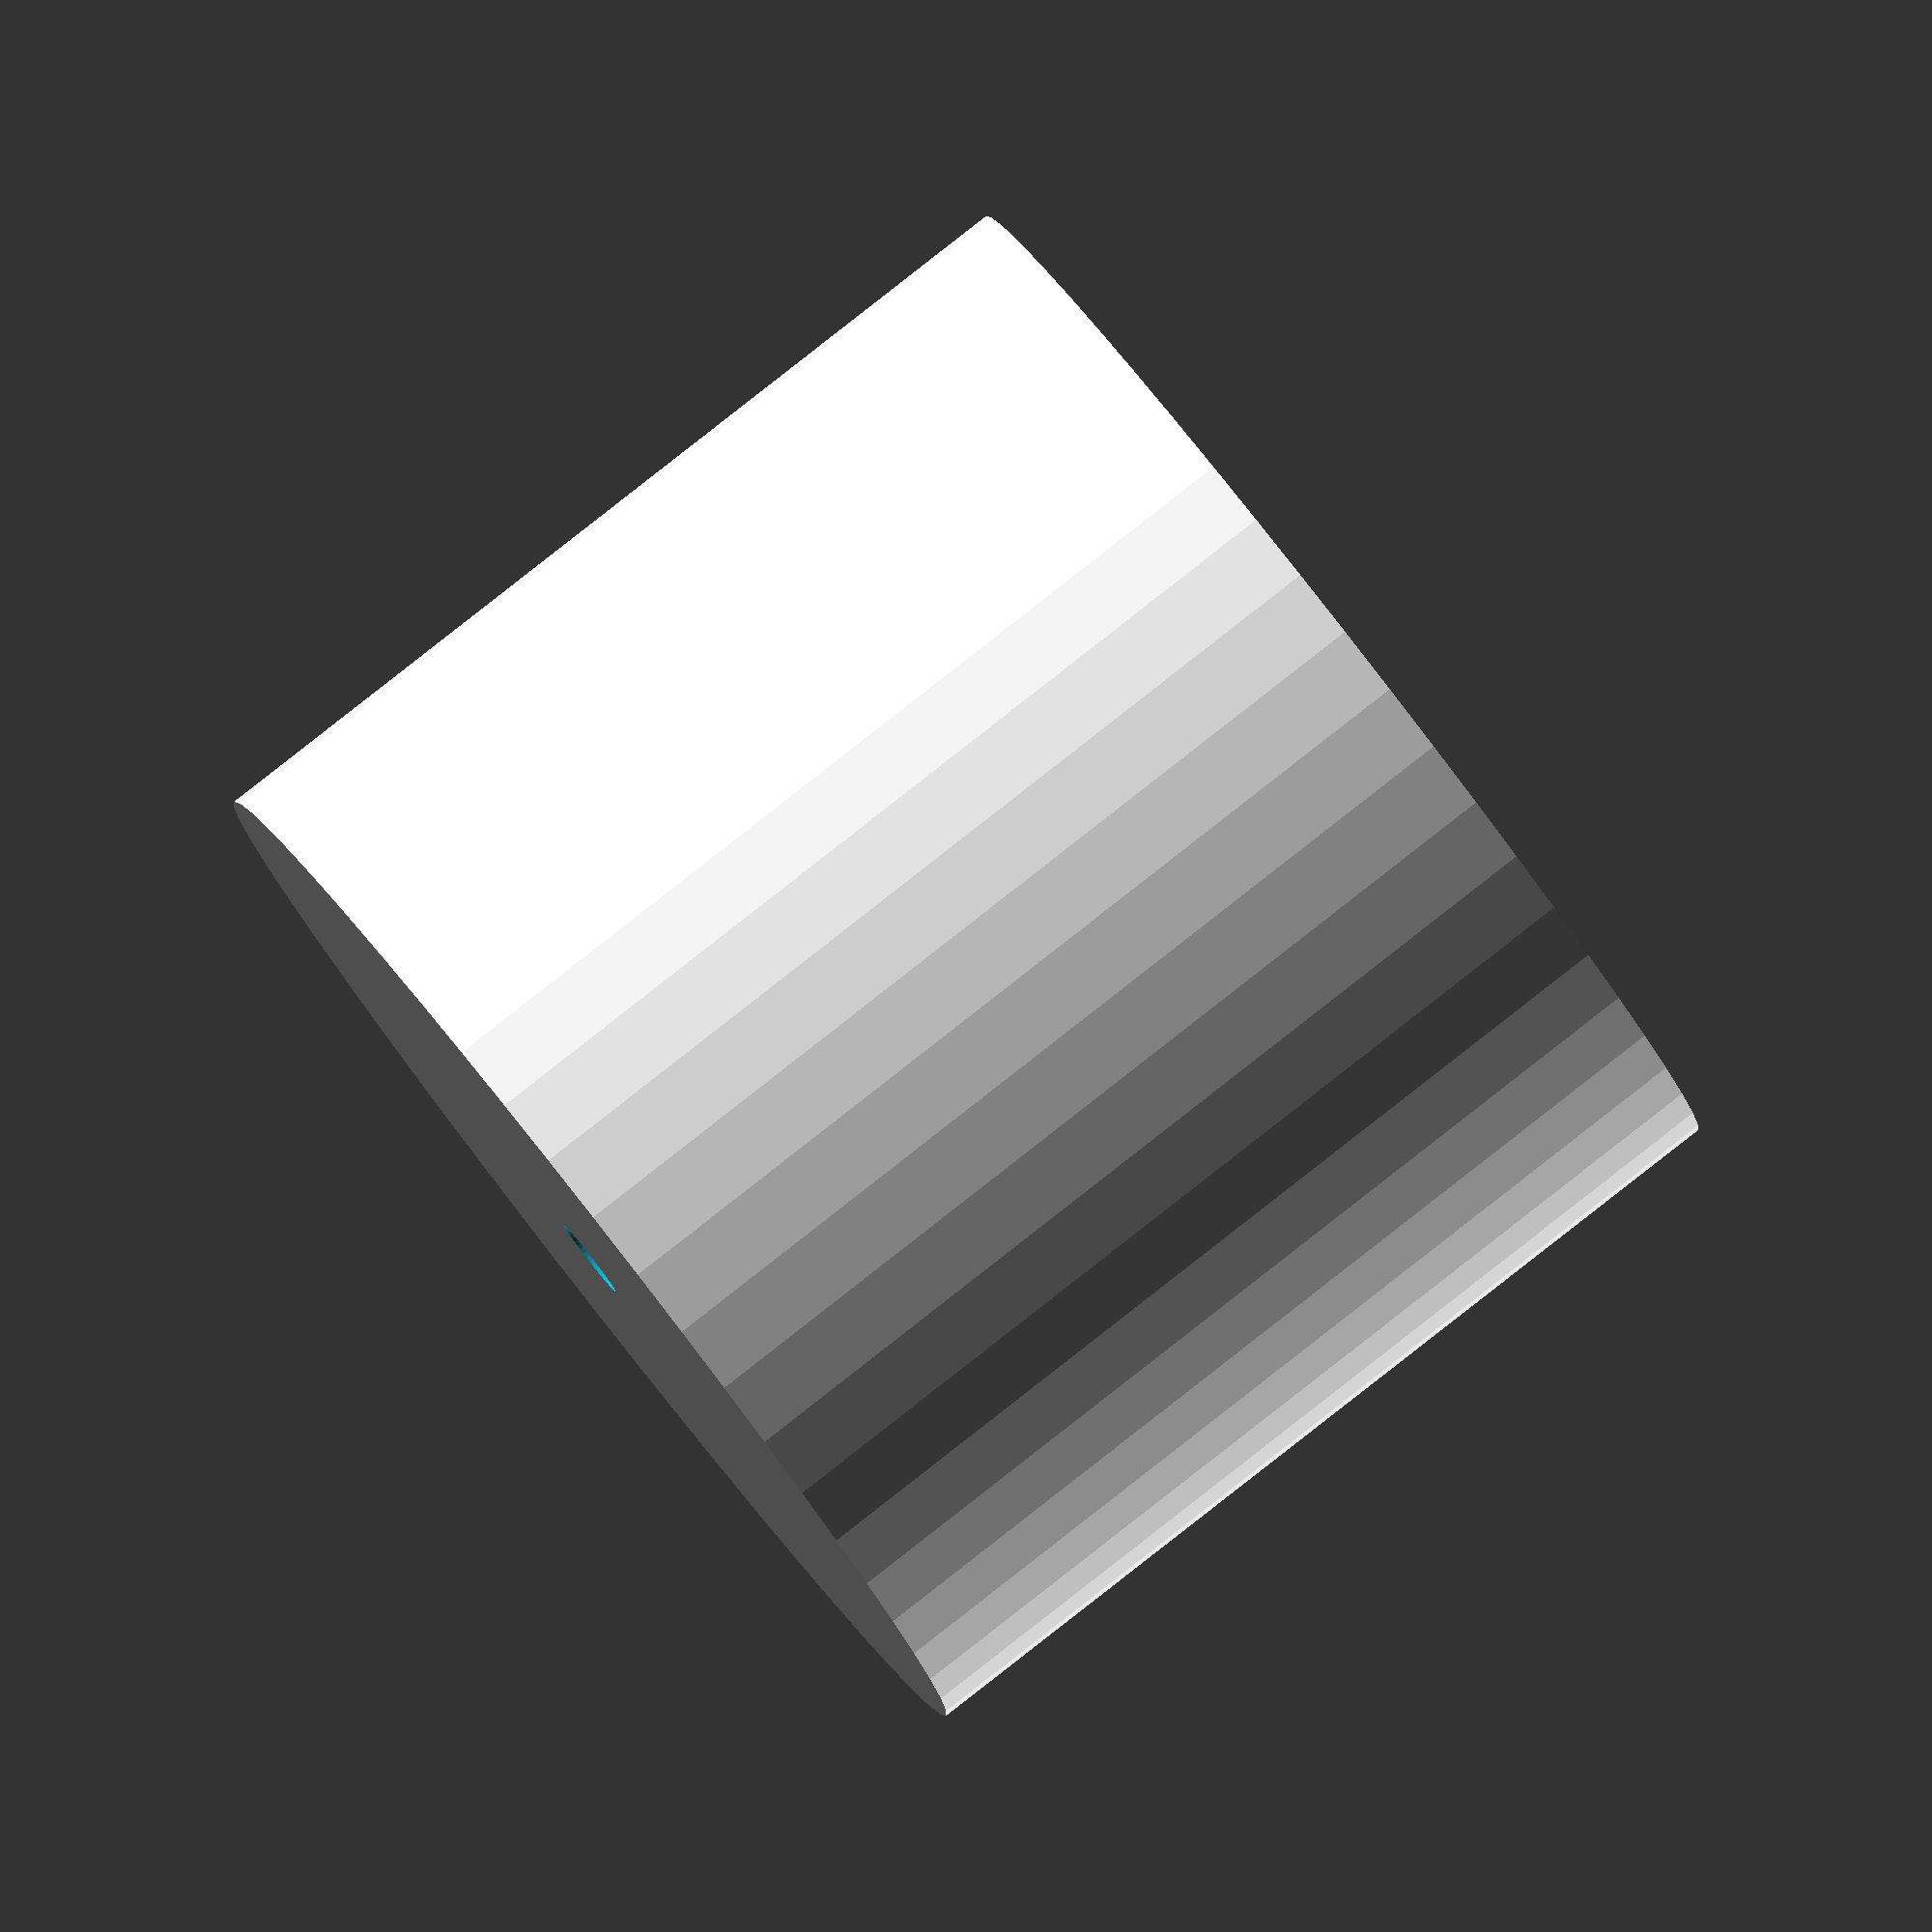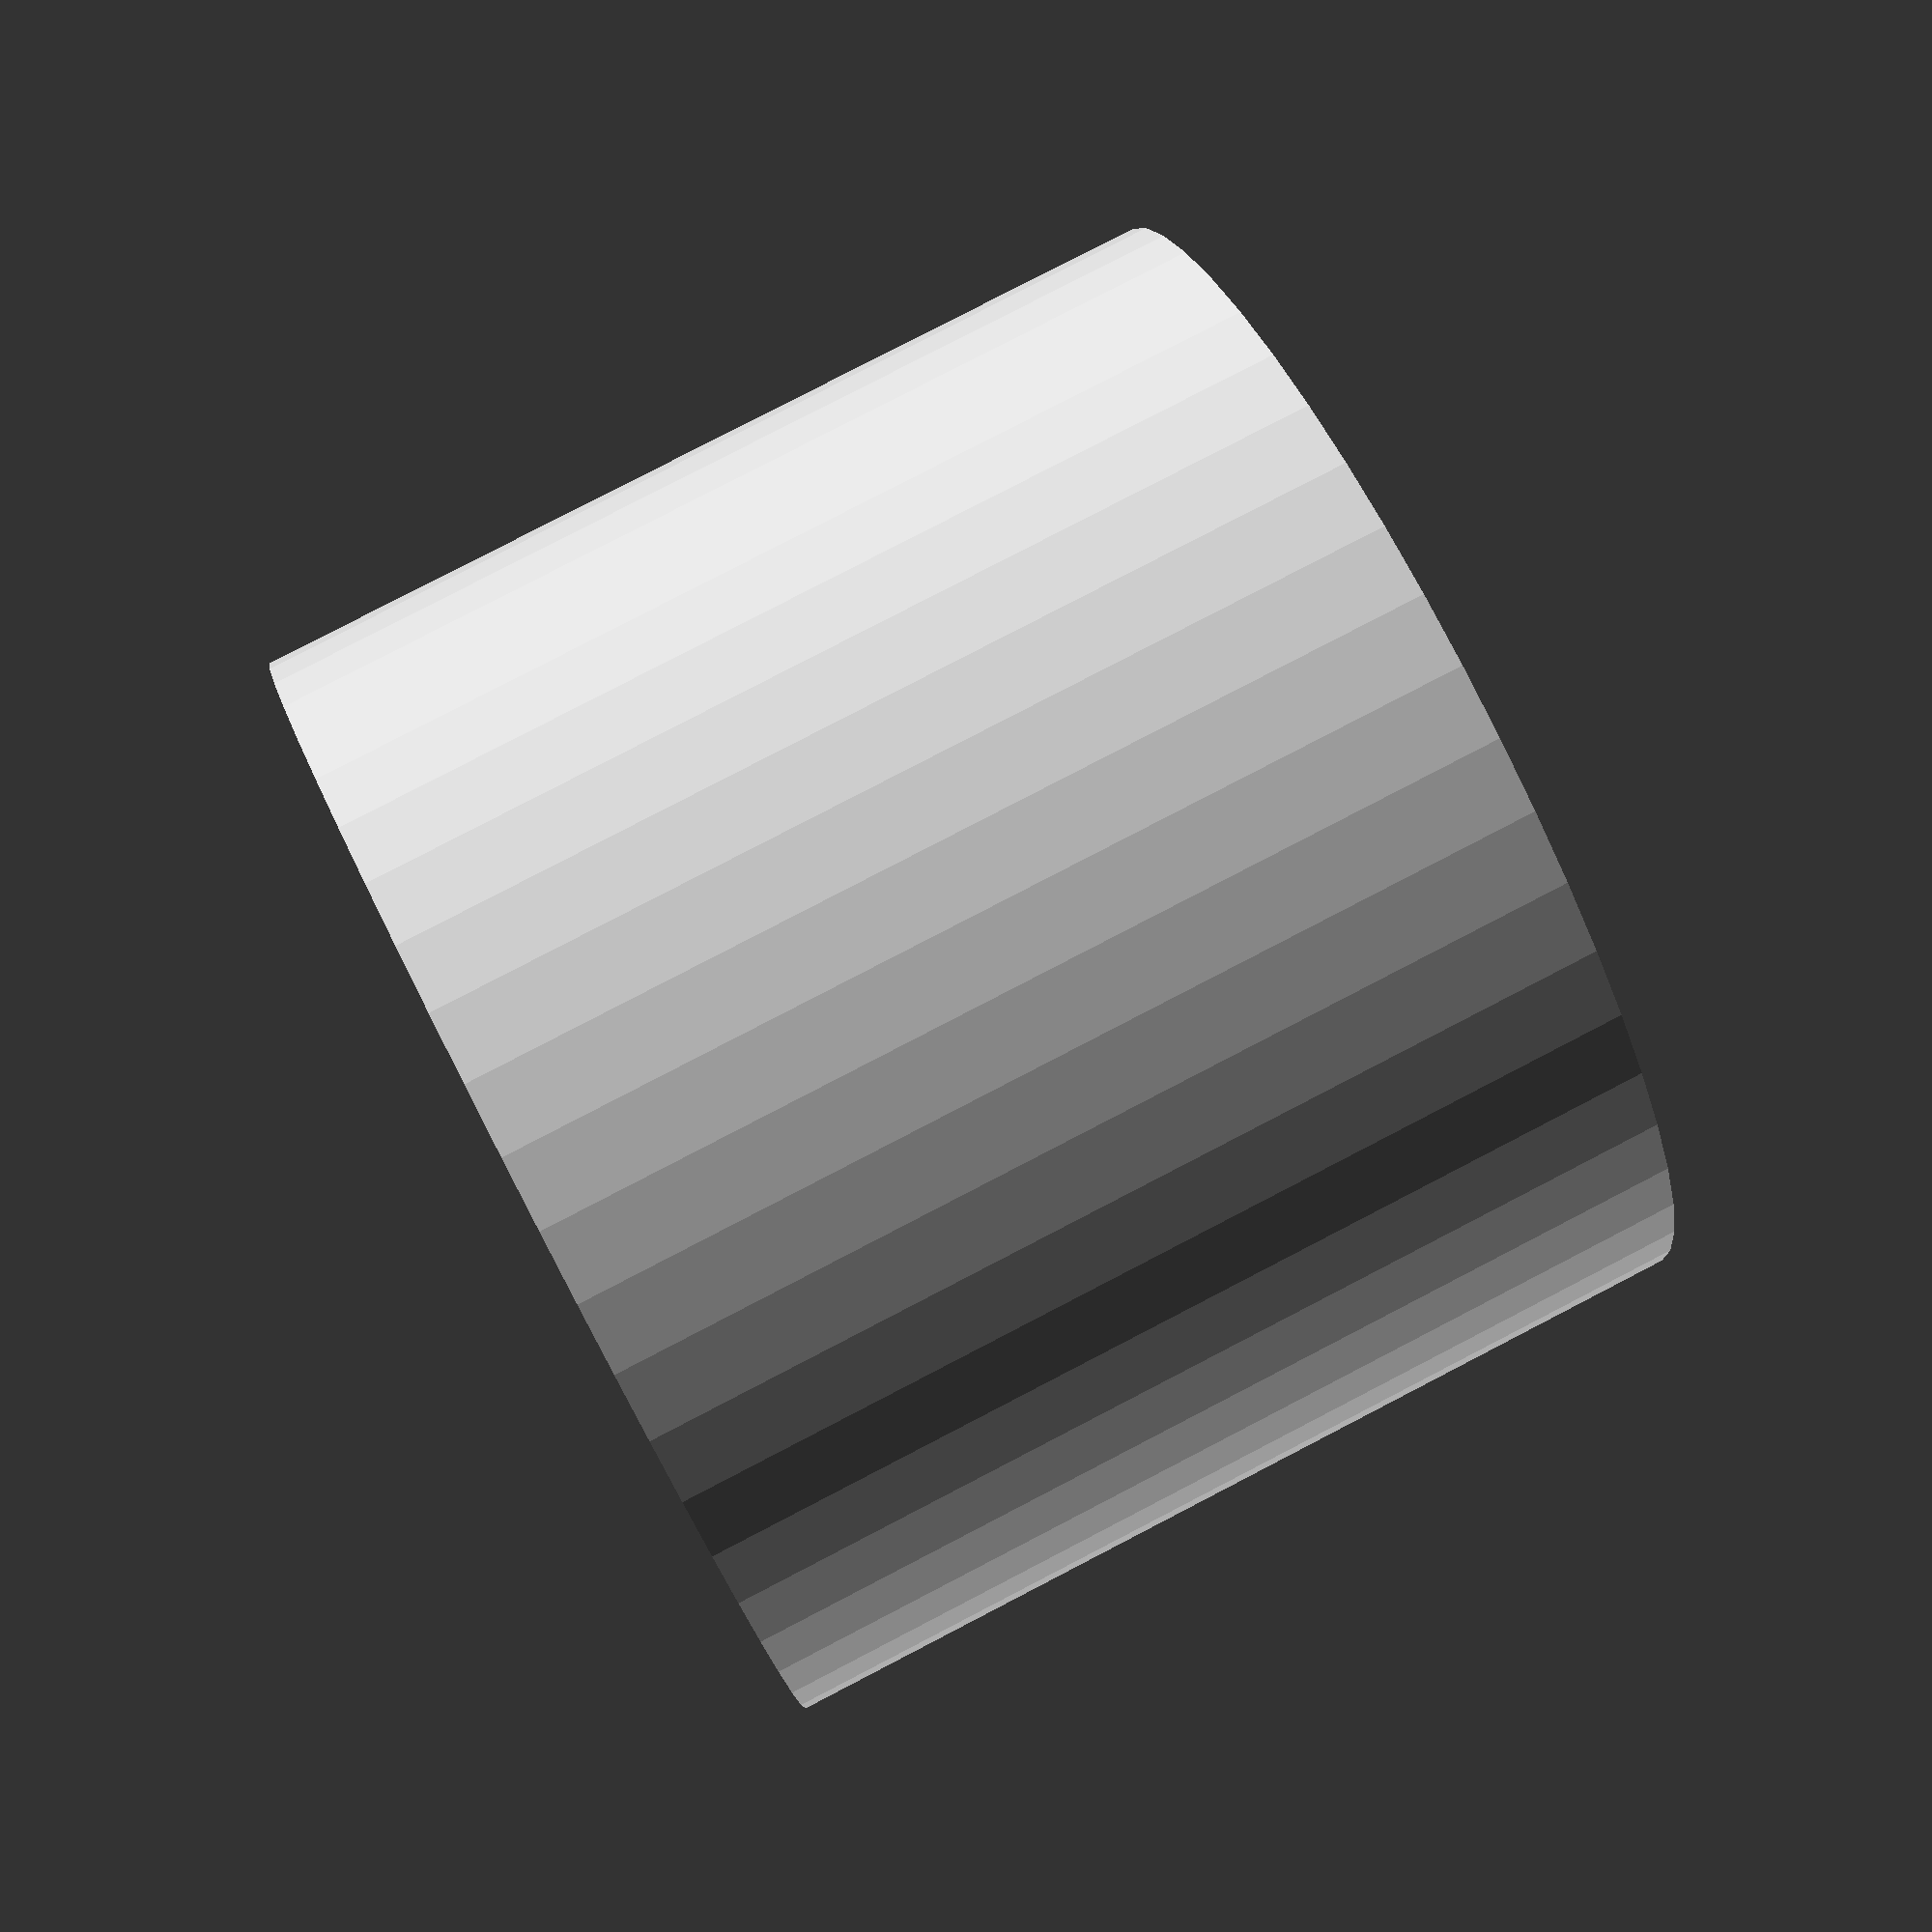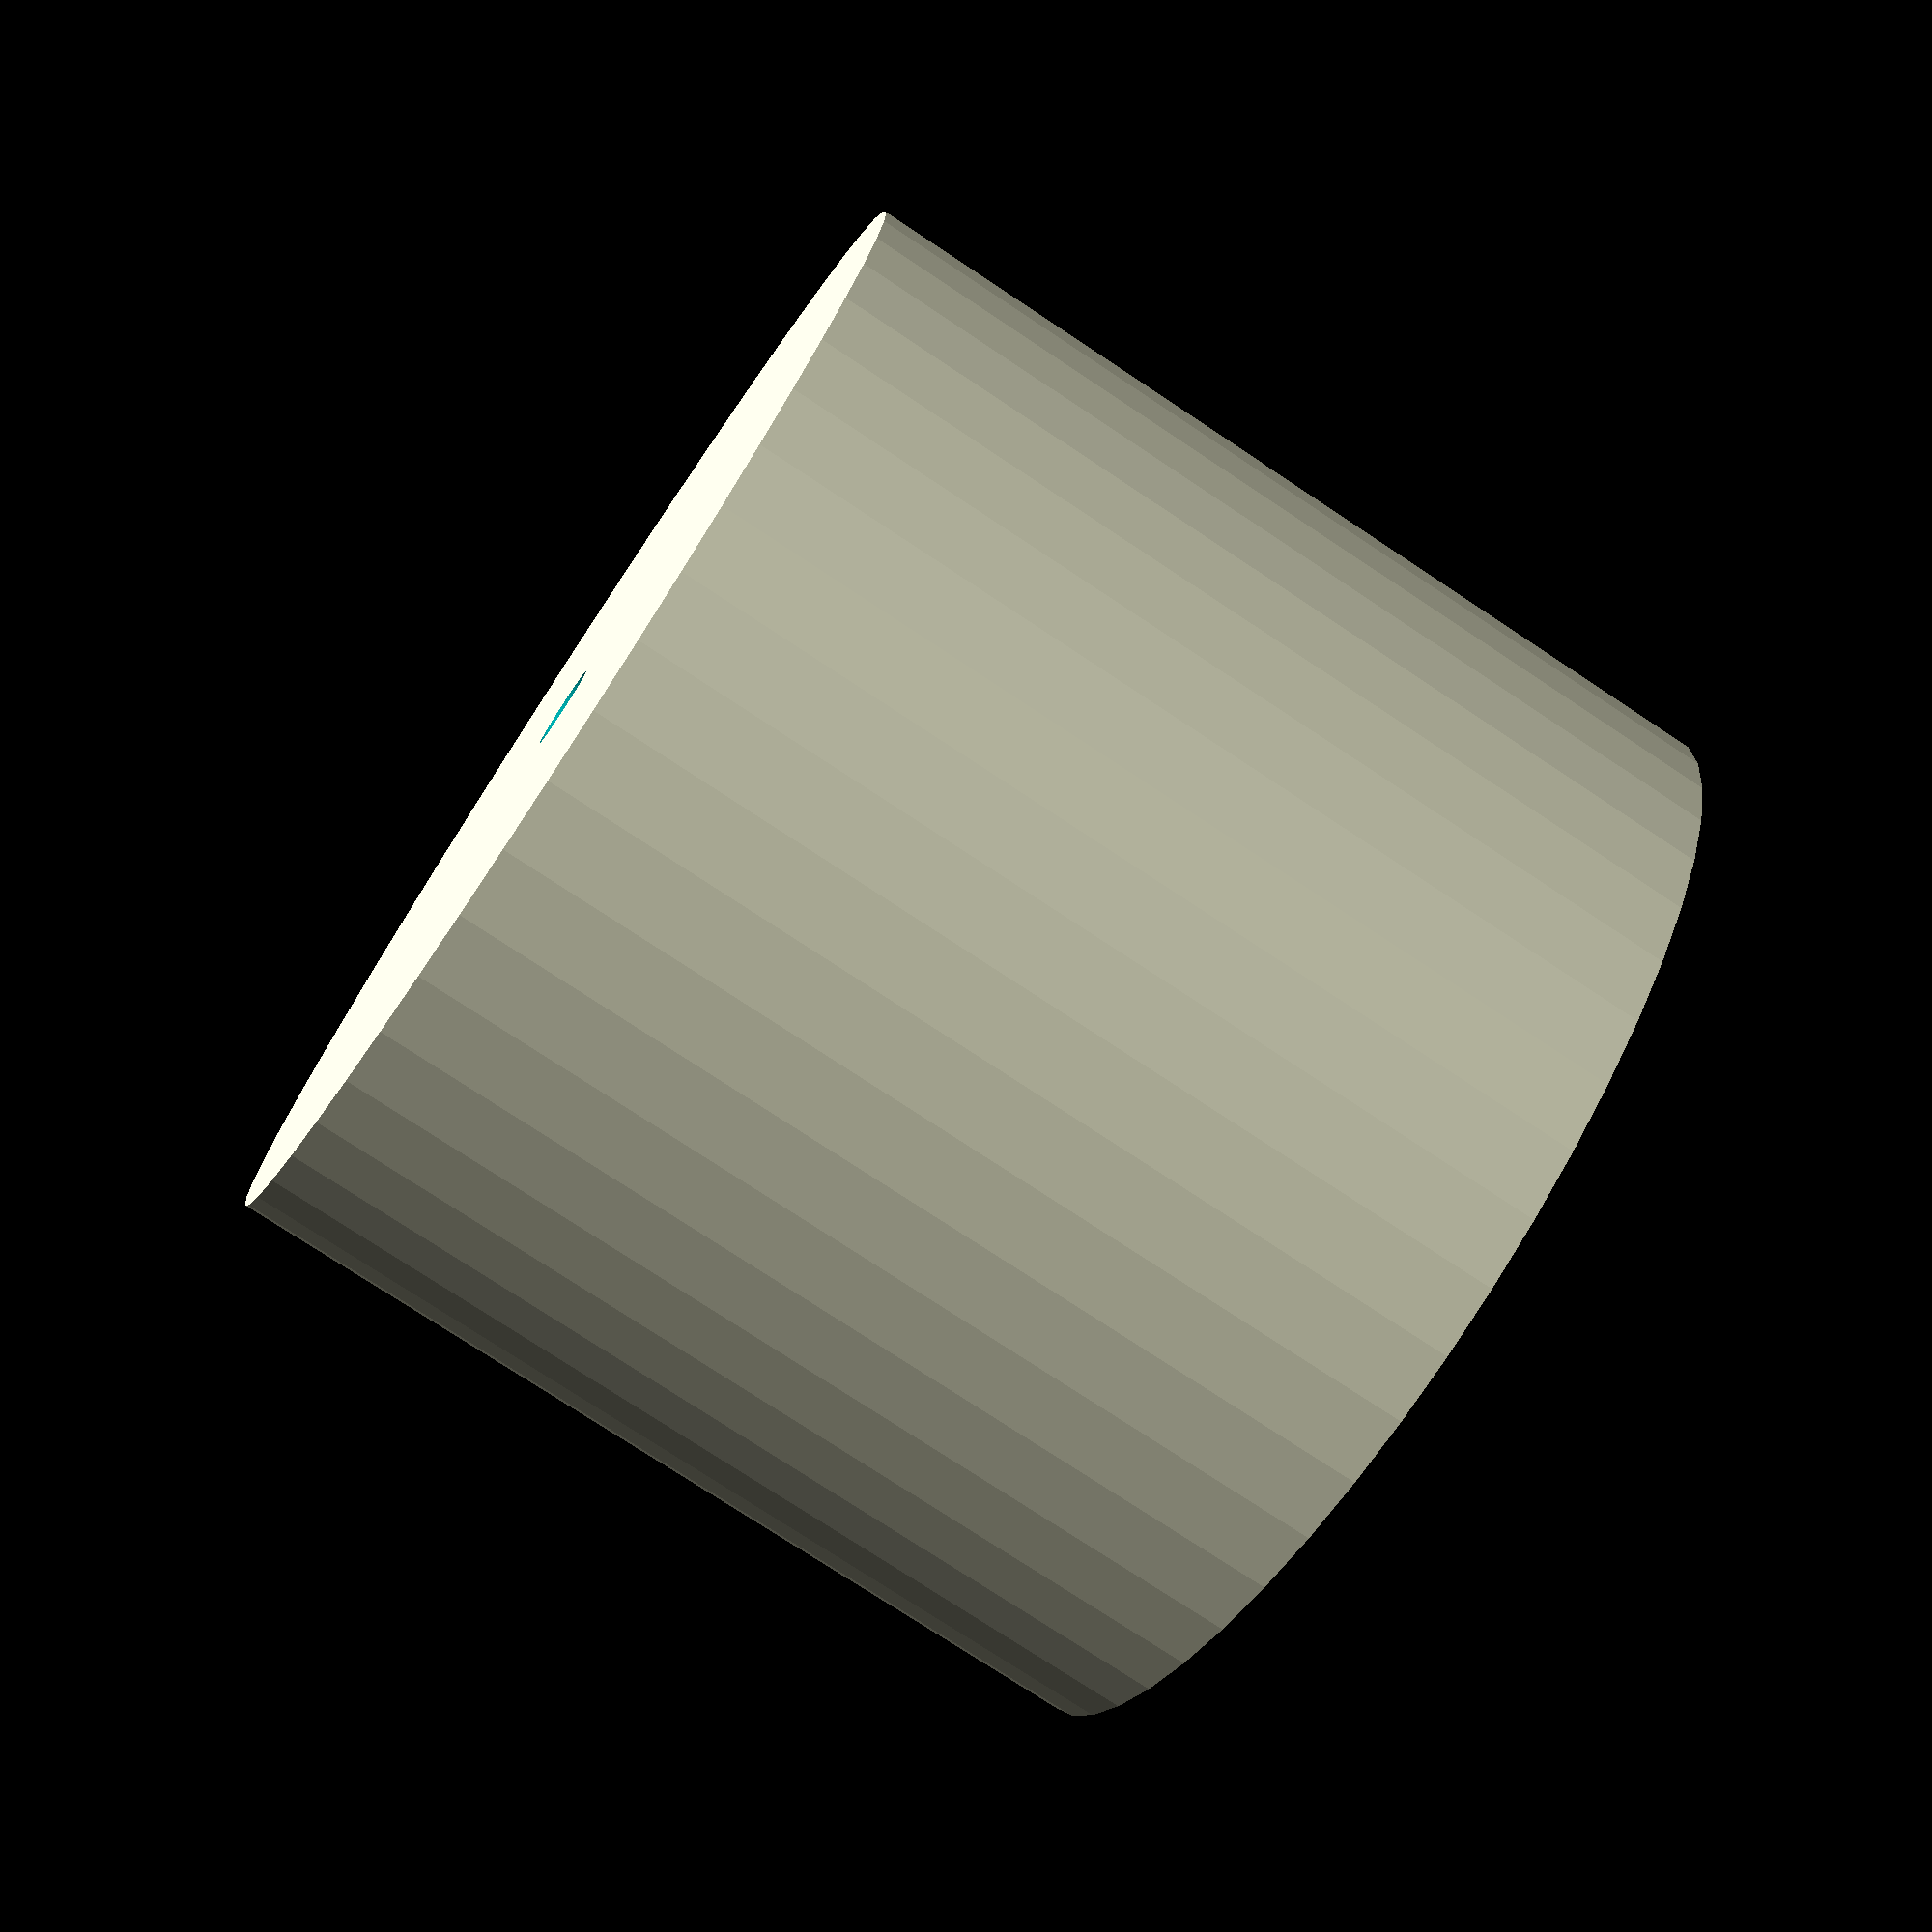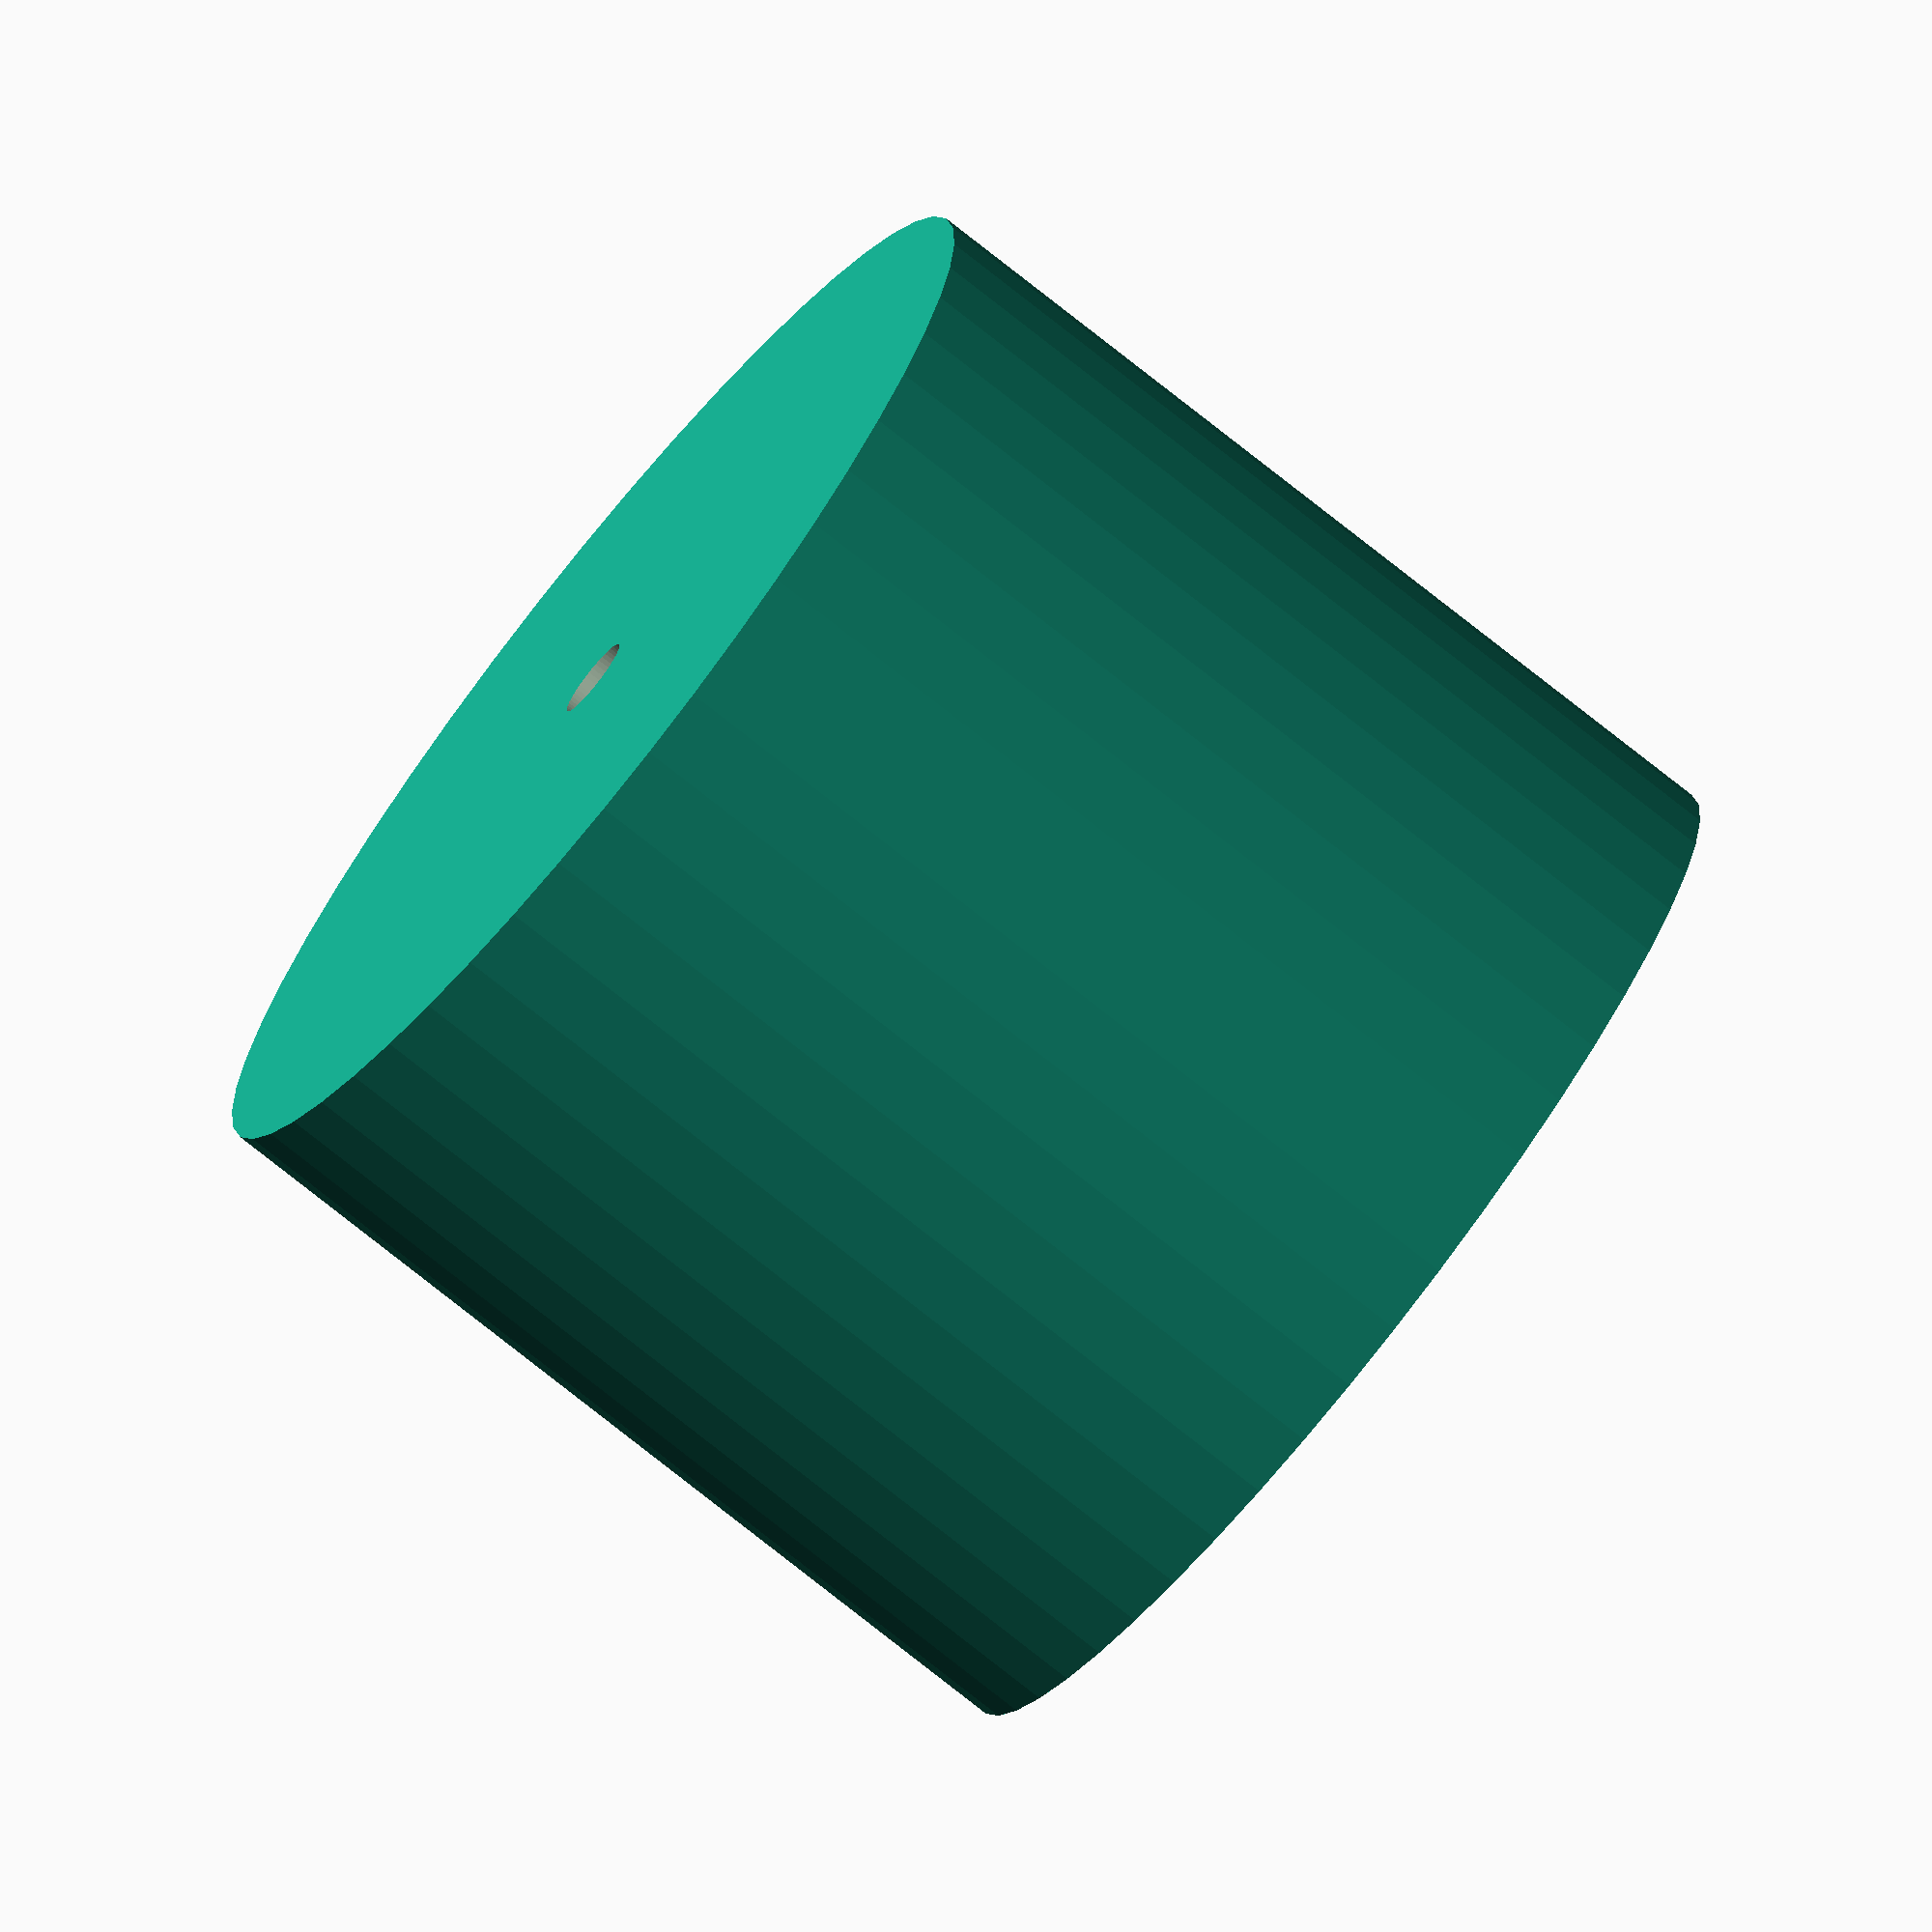
<openscad>
$fn = 50;


difference() {
	union() {
		translate(v = [0, 0, -17.5000000000]) {
			cylinder(h = 35, r = 21.2500000000);
		}
	}
	union() {
		translate(v = [0, 0, -100.0000000000]) {
			cylinder(h = 200, r = 1.5500000000);
		}
	}
}
</openscad>
<views>
elev=274.5 azim=263.3 roll=52.0 proj=o view=wireframe
elev=98.2 azim=230.3 roll=297.4 proj=p view=wireframe
elev=255.5 azim=297.7 roll=303.6 proj=p view=wireframe
elev=75.6 azim=347.5 roll=51.4 proj=o view=solid
</views>
